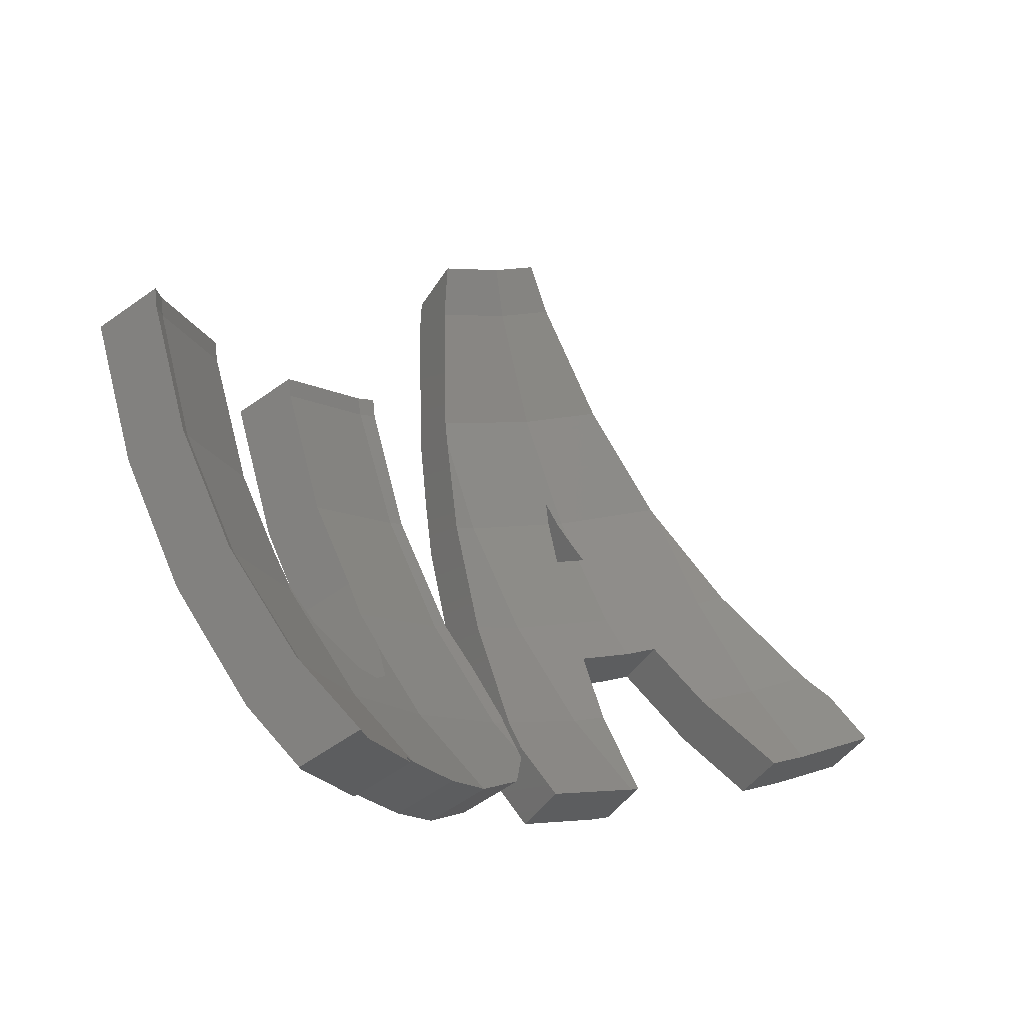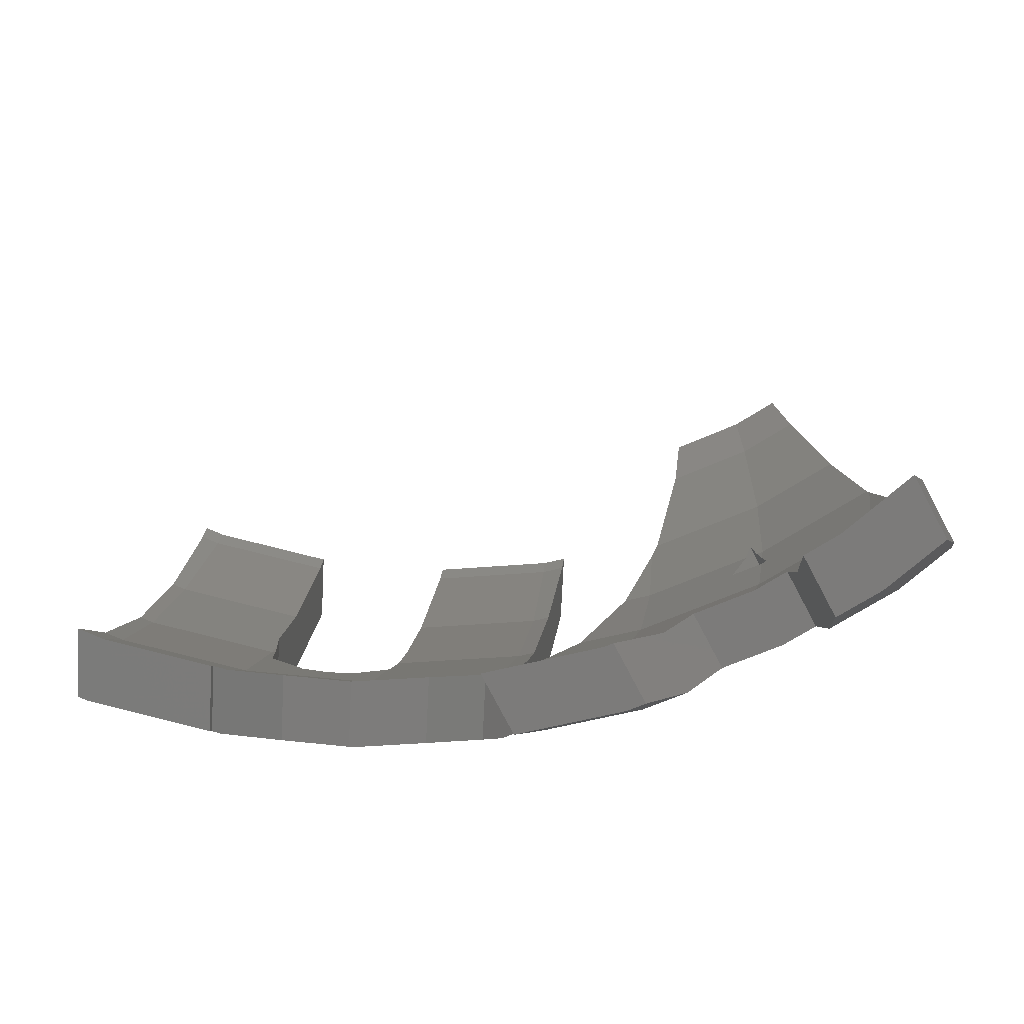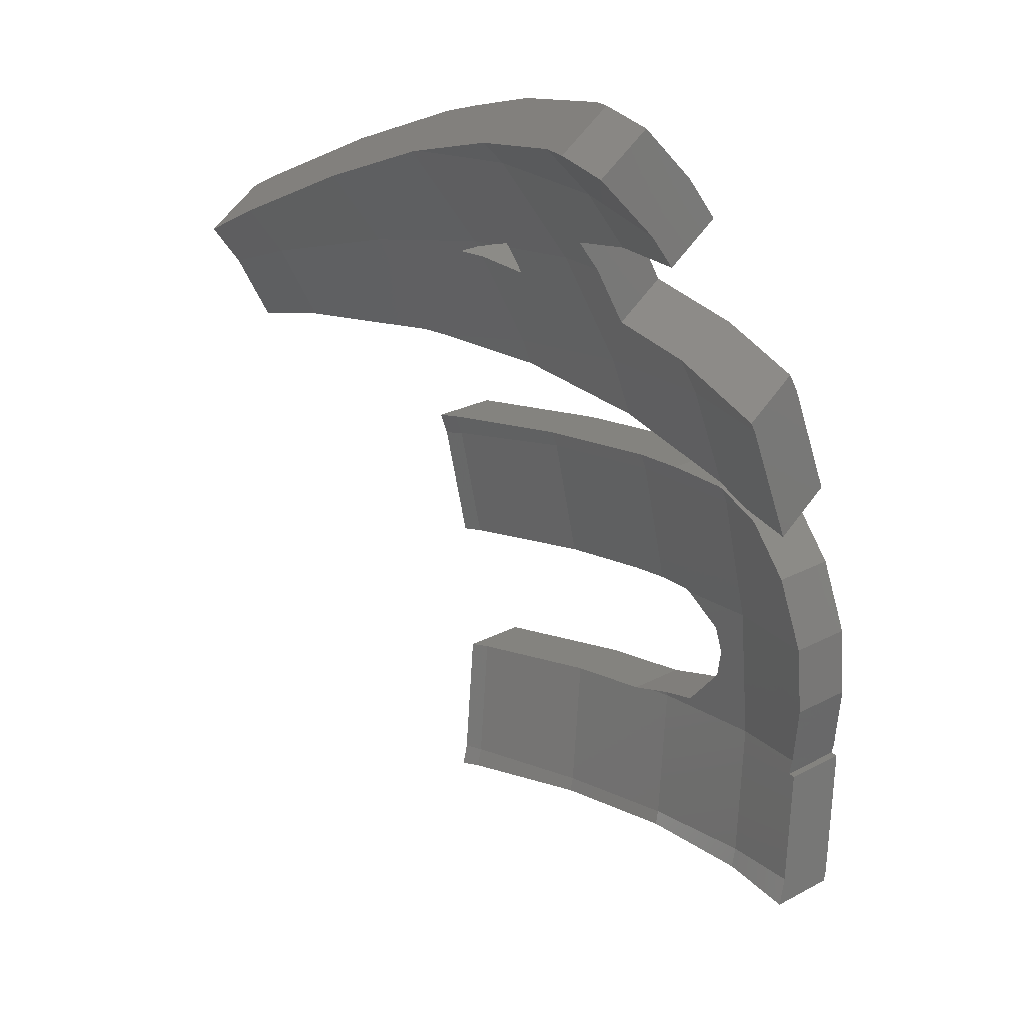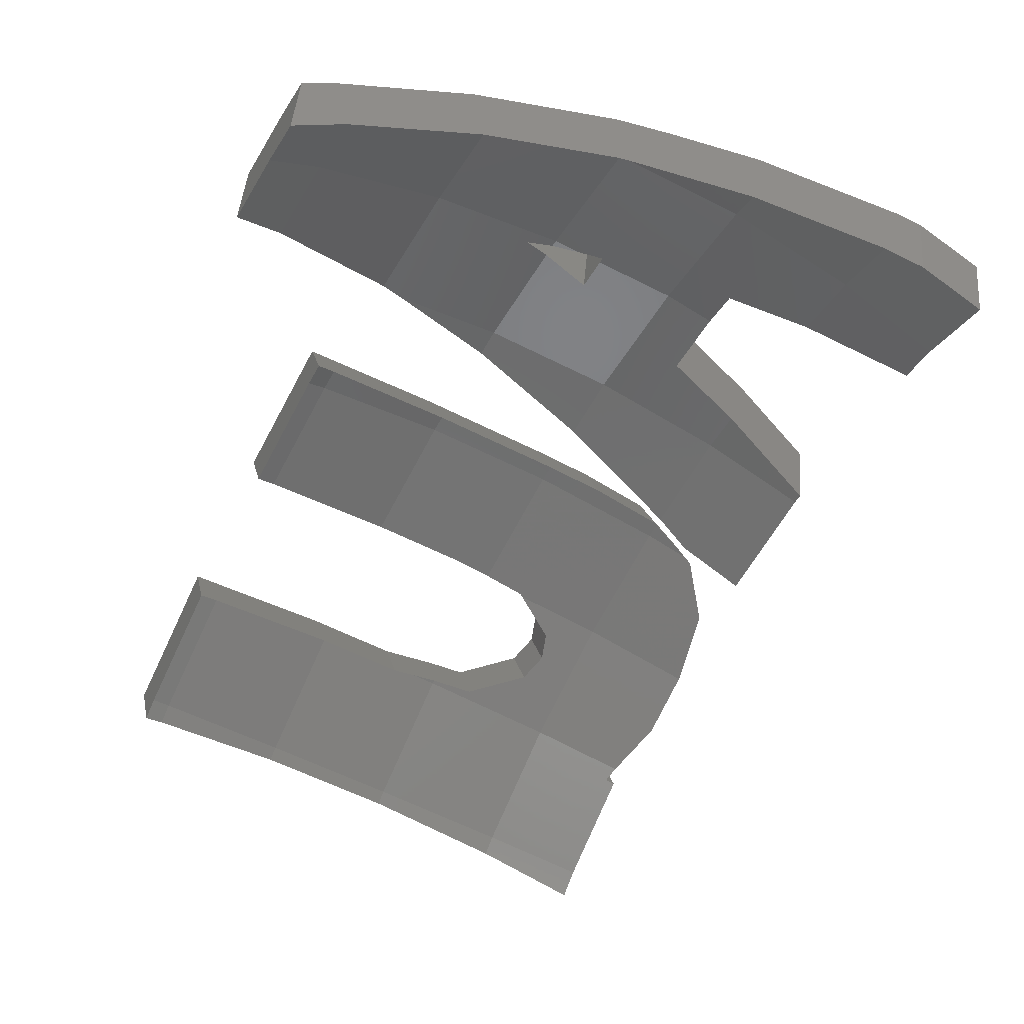
<metadata>
{"format":"stl","ext":"stl","renderer":"f3d","projection":"perspective","resolution":1024,"background":"white","views":[{"elev":-5.2,"azim":175.8,"up":"+Y"},{"elev":-47.1,"azim":-120.4,"up":"+Y"},{"elev":-13.3,"azim":-69.3,"up":"+Z"},{"elev":-7.7,"azim":-132.7,"up":"+Z"}]}
</metadata>
<code>
# stl→obj: 276 verts, 548 faces
v 9.992 -2.915 30.97
v 9.488 -2.274 30
v 9.992 -2.88 30.98
v 9.489 -4.344 29.48
v 9.993 -4.817 30.5
v 9.489 -4.505 29.44
v 9.483 -4.593 29.41
v 9.458 -4.947 29.27
v 9.893 -6.265 29.92
v 9.29 -6.88 28.41
v 9.816 -7.156 29.52
v 9.796 -7.389 29.42
v 9.637 -8.323 28.83
v 9.146 -7.732 27.88
v 7.697 -6.783 31.13
v 7.197 -6.374 30.12
v 7.171 -6.666 30
v 7.212 -6.199 30.19
v 7.665 -7.158 30.98
v 7.027 -7.536 29.52
v 7.506 -8.113 30.45
v 4.936 -9.447 29.2
v 6.062 -10.16 29.81
v 5.421 -10.03 30.15
v 5.576 -9.572 28.87
v 6.342 -9.663 28.33
v 7.084 -10.28 29.09
v 6.599 -9.693 28.14
v 6.523 -7.477 29.87
v 7.002 -8.053 30.81
v 6.899 -8.033 30.86
v 6.42 -7.457 29.93
v 9.454 -9.408 28.15
v 8.962 -8.817 27.19
v 3.392 -7.994 30.75
v 4.626 -7.587 32.04
v 4.135 -6.996 31.08
v 3.883 -8.585 31.71
v 3.213 -8.235 30.67
v 3.649 -8.901 31.6
v 3.221 -9.369 31.34
v 2.247 -9.291 30.09
v 1.877 -10.84 30.54
v 1.565 -10.04 29.68
v 1.565 -11.11 30.32
v 1.048 -10.49 29.31
v 1.186 -11.66 29.84
v 0.5827 -11.17 28.73
v 0.9519 -12 29.54
v 0.4352 -11.38 28.54
v 1.425 -12.13 29.38
v 1.929 -11.78 28.02
v 2.26 -12.35 29.09
v 3.058 -12.5 28.67
v 2.597 -11.91 27.67
v 3.101 -12.51 28.65
v 4.869 -10.69 29.83
v 3.969 -10.59 28.64
v 4.277 -11.39 29.48
v 3.228 -11.3 28.12
v 3.149 -12.47 28.68
v 8.633 -12.28 25.69
v 8.189 -11.56 24.78
v 8.706 -12.18 25.78
v 8.093 -13.07 25.01
v 7.576 -12.44 24.01
v 8.918 -9.078 27.03
v 9.395 -9.751 27.93
v 8.712 -9.847 26.38
v 9.059 -11.01 26.87
v 8.388 -11.05 25.35
v 8.826 -11.87 26.13
v 5.745 -12.39 25.7
v 6.559 -13.03 26.45
v 6.249 -12.99 26.68
v 5.895 -12.4 25.59
v 7.224 -13.04 25.83
v 7.286 -12.44 24.28
v 6.992 -10.64 28.81
v 6.509 -10.05 27.87
v 6.282 -10.94 27.18
v 6.71 -11.75 27.95
v 6.113 -11.4 26.71
v 6.376 -3.156 31.61
v 7.462 -2.495 32.56
v 6.958 -1.889 31.58
v 7.27 -2.913 32.57
v 6.002 -3.97 31.62
v 6.632 -4.302 32.6
v 5.738 -4.429 31.56
v 5.43 -6.391 32.33
v 4.715 -6.208 31.34
v 4.598 -6.373 31.29
v 5.249 -6.707 32.29
v 4.657 -7.545 32.05
v 7.061 -6.48 30.16
v 6.973 -6.642 30.15
v 7.505 -7.139 31.1
v 6.687 -7.073 30.04
v 7.167 -7.649 30.97
v 7.481 -0.6277 31.4
v 7.972 -1.265 32.47
v 8.806 -1.429 32.04
v 7.434 -0.6185 31.43
v 8.998 -0.868 30.47
v 9.956 -1.564 31.22
v 8.268 -0.7819 30.99
v 9.418 -0.9176 30.18
v 9.488 -1.988 30.07
v 9.992 -2.112 31.17
v 7.081 -1.622 31.58
v 7.791 -1.779 32.55
v 12.88 -8.196 22.23
v 13.57 -9.269 22.58
v 13.98 -8.411 22.81
v 13.05 -7.832 22.32
v 12.68 -8.611 22.12
v 13.2 -9.808 22.38
v 12.26 -9.226 21.9
v 15.19 -3.453 21.16
v 16.25 -3.801 21.75
v 15.85 -5.475 21.25
v 14.7 -5.544 20.53
v 15.65 -6.3 20.99
v 14.63 -5.811 20.45
v 15.64 -6.333 20.98
v 16.25 -3.734 21.77
v 15.22 -3.098 21.24
v 13.74 -7.996 19.56
v 14.68 -8.681 20.02
v 14.67 -8.708 20.01
v 13.61 -8.219 19.44
v 14.25 -9.398 19.65
v 12.54 -9.955 18.51
v 13.39 -10.79 18.9
v 12.28 -10.24 18.31
v 12.47 -11.84 18.17
v 11.44 -11.2 17.64
v 12.37 -10.62 22.68
v 11.48 -9.993 22.18
v 11.43 -10.04 22.2
v 12.33 -10.64 22.73
v 12.07 -10.79 23.03
v 11.13 -10.21 22.55
v 12.03 -10.81 23.08
v 11.09 -10.23 22.6
v 10.62 -11.66 20.06
v 11.51 -12.39 20.49
v 11.61 -12.27 20.57
v 10.52 -11.78 19.98
v 10.65 -11.71 19.67
v 12 -12.13 19.34
v 11.31 -11.34 18.12
v 12.42 -11.89 18.35
v 15.22 -4.37 24.2
v 15.21 -4.387 24.2
v 15.22 -4.379 24.2
v 15.22 -4.312 24.21
v 14.18 -4.139 23.6
v 14.2 -4.054 23.63
v 14.23 -3.701 23.71
v 13.63 -6.404 22.91
v 14.6 -6.902 23.42
v 15.25 -4.298 24.15
v 15.23 -4.311 24.21
v 15 -3.279 21.91
v 16.23 -3.756 21.84
v 15.13 -3.208 21.61
v 15.21 -3.114 21.3
v 10.91 -10.18 23.05
v 11.85 -10.77 23.54
v 8.281 -11.58 24.65
v 9.382 -11.98 25.42
v 8.377 -11.36 24.91
v 9.373 -12 25.4
v 9.272 -12.2 25.16
v 8.263 -11.63 24.61
v 8.206 -11.74 24.47
v 9.194 -12.35 24.98
v 8.377 -12.19 23.38
v 9.433 -12.81 23.77
v 9.365 -12.8 23.89
v 8.802 -12.26 22.64
v 10.03 -12.91 22.74
v 9.082 -12.3 22.16
v 10.06 -12.91 22.66
v 10.08 -11.96 20.71
v 10.7 -12.73 21.59
v 9.726 -12.13 21.09
v 10.47 -11.78 20.28
v 11.52 -12.35 20.71
v 9.086 -12.3 22.15
v 10.48 -12.79 21.95
v 8.518 -10.99 25.3
v 9.665 -11.31 25.98
v 8.678 -10.7 25.47
v 9.505 -11.6 25.81
v 11.98 -10.15 24.39
v 11.03 -9.612 23.84
v 11.04 -9.565 23.9
v 9.49 -11.67 25.75
v 9.448 -11.82 25.6
v 8.504 -11.06 25.24
v 9.431 -11.88 25.54
v 11.07 -4.552 27.98
v 12.12 -4.898 28.57
v 12.12 -4.831 28.58
v 12.09 -5.024 28.53
v 11.1 -4.197 28.06
v 10.58 -6.587 27.36
v 11.51 -7.431 27.8
v 10.51 -6.909 27.27
v 9.614 -9.095 26.37
v 10.56 -9.779 26.84
v 9.449 -9.363 26.23
v 10.08 -10.56 26.43
v 9.091 -9.947 25.92
v 11.38 -8.953 24.26
v 12.37 -9.406 24.8
v 12.29 -9.614 24.71
v 12.28 -9.625 24.7
v 12.55 -8.914 25.03
v 11.61 -8.333 24.55
v 12.27 -4.829 28.44
v 12.18 -4.832 28.53
v 12.23 -4.833 28.49
v 11.42 -4.205 27.75
v 11.63 -4.185 27.49
v 13.84 -4.678 26.49
v 12.85 -4.067 25.98
v 12.25 -6.77 25.19
v 13.83 -4.744 26.48
v 13.23 -7.237 25.71
v 13.22 -7.269 25.7
v 12.78 -4.556 25.87
v 12.82 -4.42 25.91
v 14.62 -6.896 23.38
v 15.22 -4.378 24.19
v 11.54 -7.431 27.77
v 12.22 -4.9 28.48
v 12.28 -9.616 24.72
v 10.58 -9.78 26.82
v 7.444 -11.84 27.43
v 16.23 -3.821 21.82
v 13.38 -10.81 18.97
v 12.37 -11.36 21.34
v 7.381 -7.125 31.19
v 8.158 -4.601 31.8
v 11.02 -11.73 23.58
v 8.734 -1.964 32.06
v 4.059 -9.01 31.46
v 8.615 -9.732 28.67
v 3.001 -11.14 30.15
v 9.574 -7.383 29.63
v 13.66 -9.244 22.42
v 6.422 -9.473 30.23
v 14.57 -5.886 20.7
v 13.68 -8.071 19.8
v 12.71 -8.602 22.07
v 6.868 -6.63 30.22
v 9.849 -9.1 26.15
v 8.017 -9.056 27.88
v 6.927 -11.02 26.72
v 11.37 -4.56 27.7
v 10.74 -6.915 27.05
v 8.127 -1.828 31.03
v 15.1 -3.556 21.5
v 10.25 -10.91 23.14
v 8.714 -11.06 25.04
v 7.591 -4.281 30.79
v 3.777 -8.384 30.47
v 2.792 -10.36 29.25
v 8.909 -6.871 28.77
v 12.45 -10.06 18.85
v 5.976 -8.815 29.33
v 11.51 -10.58 21.06
f 1 2 3
f 1 4 2
f 5 4 1
f 4 5 6
f 6 5 7
f 5 8 7
f 9 8 5
f 9 10 8
f 11 10 9
f 12 10 11
f 13 10 12
f 10 13 14
f 15 16 17
f 16 15 18
f 17 19 15
f 20 19 17
f 19 20 21
f 22 23 24
f 25 23 22
f 26 23 25
f 23 26 27
f 27 26 28
f 29 30 21
f 30 29 31
f 31 29 32
f 29 21 20
f 33 14 13
f 14 33 34
f 35 36 37
f 36 35 38
f 39 38 35
f 39 40 38
f 41 39 42
f 39 41 40
f 43 42 44
f 45 44 46
f 42 43 41
f 44 45 43
f 47 46 48
f 49 48 50
f 46 47 45
f 48 49 47
f 50 51 49
f 51 52 53
f 53 52 54
f 51 50 52
f 55 54 52
f 54 55 56
f 57 22 24
f 22 57 58
f 59 58 57
f 58 59 60
f 61 60 59
f 60 61 55
f 55 61 56
f 62 63 64
f 65 63 62
f 63 65 66
f 33 67 34
f 68 67 33
f 68 69 67
f 70 69 68
f 70 71 69
f 72 71 70
f 64 71 72
f 71 64 63
f 73 74 75
f 74 73 76
f 74 76 77
f 78 77 76
f 77 78 65
f 65 78 66
f 79 28 80
f 28 79 27
f 81 79 80
f 82 81 83
f 81 82 79
f 75 83 73
f 83 75 82
f 84 85 86
f 85 84 87
f 88 87 84
f 88 89 87
f 90 89 88
f 91 90 92
f 91 92 93
f 90 91 89
f 93 94 91
f 37 94 93
f 37 95 94
f 95 37 36
f 15 96 18
f 96 15 97
f 98 97 15
f 97 98 99
f 100 99 98
f 99 100 32
f 32 100 31
f 101 102 103
f 102 101 104
f 105 103 106
f 103 107 101
f 103 105 107
f 105 106 108
f 106 109 108
f 110 109 106
f 110 2 109
f 2 110 3
f 111 102 104
f 111 112 102
f 86 112 111
f 112 86 85
f 113 114 115
f 113 115 116
f 114 113 117
f 114 117 118
f 118 117 119
f 120 121 122
f 123 122 124
f 125 124 126
f 120 122 123
f 127 120 128
f 121 120 127
f 129 126 130
f 129 130 131
f 124 125 123
f 132 131 133
f 126 129 125
f 131 132 129
f 134 133 135
f 133 134 132
f 136 135 137
f 135 136 134
f 136 137 138
f 119 139 118
f 140 139 119
f 139 140 141
f 141 142 139
f 142 141 143
f 143 141 144
f 144 145 143
f 145 144 146
f 147 148 149
f 148 147 150
f 151 148 150
f 151 152 148
f 153 152 151
f 152 153 154
f 154 153 137
f 137 153 138
f 155 156 157
f 158 156 155
f 159 156 158
f 160 158 161
f 159 158 160
f 156 159 162
f 156 162 163
f 116 163 162
f 163 116 115
f 164 158 165
f 164 161 158
f 164 166 161
f 167 166 164
f 168 167 127
f 167 168 166
f 127 169 168
f 169 127 128
f 145 170 171
f 170 145 146
f 172 173 174
f 173 172 175
f 175 172 176
f 177 176 172
f 178 176 177
f 176 178 179
f 180 181 182
f 183 181 180
f 181 183 184
f 185 184 183
f 184 185 186
f 187 188 189
f 190 188 187
f 188 190 191
f 147 191 190
f 191 147 149
f 178 182 179
f 182 178 180
f 192 186 185
f 192 193 186
f 189 193 192
f 193 189 188
f 194 195 196
f 195 194 197
f 198 199 200
f 171 199 198
f 199 171 170
f 174 201 197
f 201 174 202
f 173 202 174
f 203 197 194
f 174 197 203
f 202 173 204
f 205 206 207
f 206 205 208
f 205 207 209
f 208 205 210
f 208 210 211
f 212 211 210
f 213 211 212
f 211 213 214
f 215 214 213
f 214 215 216
f 216 215 217
f 218 219 220
f 218 220 221
f 200 221 198
f 219 218 222
f 222 218 223
f 221 200 218
f 196 216 217
f 216 196 195
f 224 225 226
f 227 225 224
f 225 227 207
f 207 227 209
f 224 228 227
f 229 228 224
f 228 229 230
f 231 232 233
f 231 233 234
f 235 232 231
f 229 236 230
f 229 235 236
f 223 234 222
f 232 235 229
f 234 223 231
f 156 237 238
f 237 156 163
f 239 233 240
f 233 239 234
f 201 241 242
f 241 201 202
f 77 243 74
f 243 77 72
f 62 72 77
f 72 62 64
f 232 240 233
f 62 77 65
f 206 225 207
f 225 206 240
f 167 121 127
f 121 167 244
f 238 157 156
f 152 245 246
f 245 152 154
f 91 247 248
f 247 91 94
f 202 249 241
f 249 202 204
f 250 3 110
f 250 1 3
f 1 250 248
f 40 41 251
f 188 246 193
f 246 188 191
f 75 243 82
f 243 75 74
f 238 155 157
f 242 234 239
f 234 242 222
f 222 242 219
f 219 242 241
f 241 198 221
f 249 145 171
f 145 249 246
f 198 249 171
f 249 198 241
f 143 246 142
f 246 143 145
f 89 91 248
f 79 243 252
f 243 79 82
f 54 253 53
f 253 61 59
f 253 54 61
f 61 54 56
f 41 253 251
f 253 41 43
f 211 242 239
f 242 211 214
f 254 13 12
f 252 13 254
f 13 252 33
f 33 252 68
f 240 206 208
f 11 9 254
f 155 165 158
f 165 155 238
f 115 237 163
f 115 255 237
f 255 115 114
f 219 241 220
f 237 124 238
f 124 237 126
f 255 126 237
f 126 255 130
f 249 173 175
f 249 175 181
f 173 249 204
f 249 181 184
f 186 249 184
f 193 249 186
f 249 193 246
f 216 242 214
f 195 242 216
f 201 195 197
f 195 201 242
f 68 252 70
f 243 70 252
f 70 243 72
f 247 100 98
f 21 254 19
f 254 21 252
f 256 21 30
f 21 256 252
f 182 176 179
f 181 176 182
f 176 181 175
f 246 133 131
f 133 246 245
f 43 53 253
f 45 53 43
f 45 51 53
f 51 45 47
f 224 232 229
f 232 224 240
f 208 239 240
f 239 208 211
f 11 254 12
f 94 100 247
f 100 94 31
f 95 31 94
f 31 95 256
f 256 95 251
f 30 31 256
f 256 27 252
f 27 256 23
f 252 27 79
f 248 9 5
f 9 248 254
f 247 15 248
f 15 247 98
f 15 254 248
f 254 15 19
f 36 251 95
f 38 251 36
f 251 38 40
f 246 149 152
f 149 246 191
f 152 149 148
f 164 244 167
f 244 164 238
f 164 165 238
f 1 248 5
f 238 122 244
f 122 238 124
f 121 244 122
f 220 241 221
f 118 255 114
f 118 246 255
f 139 246 118
f 246 139 142
f 255 131 130
f 131 255 246
f 256 24 23
f 24 251 57
f 251 24 256
f 253 57 251
f 57 253 59
f 47 49 51
f 102 250 103
f 250 102 112
f 87 89 248
f 85 250 112
f 87 250 85
f 250 87 248
f 250 106 103
f 106 250 110
f 224 226 240
f 226 225 240
f 154 135 245
f 135 154 137
f 133 245 135
f 257 116 162
f 258 116 257
f 258 113 116
f 113 258 259
f 257 162 159
f 90 260 92
f 213 261 215
f 69 262 67
f 262 69 263
f 235 264 236
f 264 235 265
f 111 101 266
f 101 111 104
f 168 267 166
f 261 268 269
f 270 4 6
f 4 270 266
f 160 166 267
f 166 160 161
f 169 267 168
f 42 271 272
f 271 42 39
f 272 46 44
f 46 272 48
f 58 60 272
f 96 97 260
f 16 8 273
f 8 16 7
f 16 273 17
f 7 270 6
f 7 18 270
f 18 7 16
f 260 18 96
f 18 260 270
f 153 136 138
f 136 153 274
f 129 132 258
f 123 125 257
f 123 267 120
f 267 123 257
f 235 231 265
f 266 2 4
f 2 266 109
f 42 272 44
f 22 275 25
f 22 272 275
f 272 22 58
f 109 105 108
f 105 109 266
f 107 105 266
f 265 212 210
f 10 273 8
f 274 132 134
f 132 274 258
f 274 147 276
f 151 147 274
f 147 151 150
f 276 147 190
f 120 169 128
f 169 120 267
f 267 159 160
f 159 267 257
f 258 125 129
f 125 258 257
f 259 119 117
f 119 276 140
f 276 119 259
f 113 259 117
f 261 231 223
f 261 223 218
f 231 261 265
f 268 189 192
f 189 268 187
f 269 178 177
f 269 180 178
f 180 269 183
f 258 274 276
f 259 258 276
f 236 228 230
f 228 236 264
f 263 81 80
f 26 25 275
f 263 83 81
f 263 80 28
f 28 262 263
f 275 28 26
f 28 275 262
f 260 97 99
f 20 273 262
f 273 20 17
f 275 20 262
f 20 275 29
f 275 272 271
f 29 275 32
f 92 99 32
f 99 92 260
f 271 32 275
f 32 93 92
f 32 271 93
f 264 209 227
f 209 264 205
f 210 264 265
f 264 210 205
f 261 212 265
f 212 261 213
f 262 14 34
f 14 273 10
f 262 34 67
f 14 262 273
f 134 136 274
f 274 153 151
f 200 261 218
f 268 200 199
f 200 268 261
f 228 264 227
f 107 266 101
f 90 270 260
f 270 90 88
f 266 86 111
f 86 266 84
f 270 84 266
f 84 270 88
f 76 83 263
f 83 76 73
f 52 48 272
f 48 52 50
f 60 52 272
f 52 60 55
f 268 144 276
f 141 276 144
f 276 141 140
f 144 268 146
f 170 268 199
f 146 268 170
f 276 187 268
f 187 276 190
f 268 183 269
f 268 185 183
f 185 268 192
f 263 78 76
f 271 37 93
f 271 35 37
f 35 271 39
f 261 217 215
f 269 217 261
f 217 269 196
f 196 269 194
f 194 269 203
f 69 71 263
f 78 71 63
f 71 78 263
f 78 63 66
f 269 174 203
f 269 172 174
f 172 269 177

</code>
